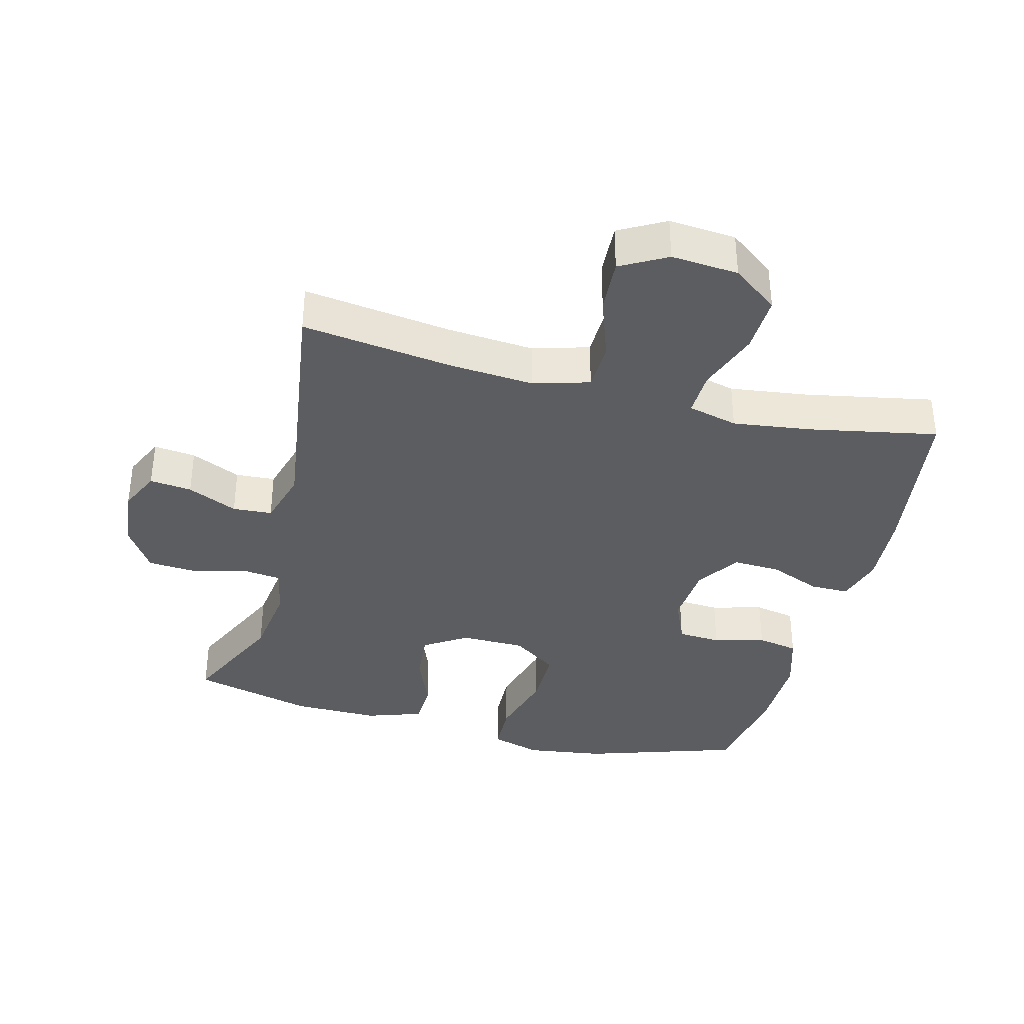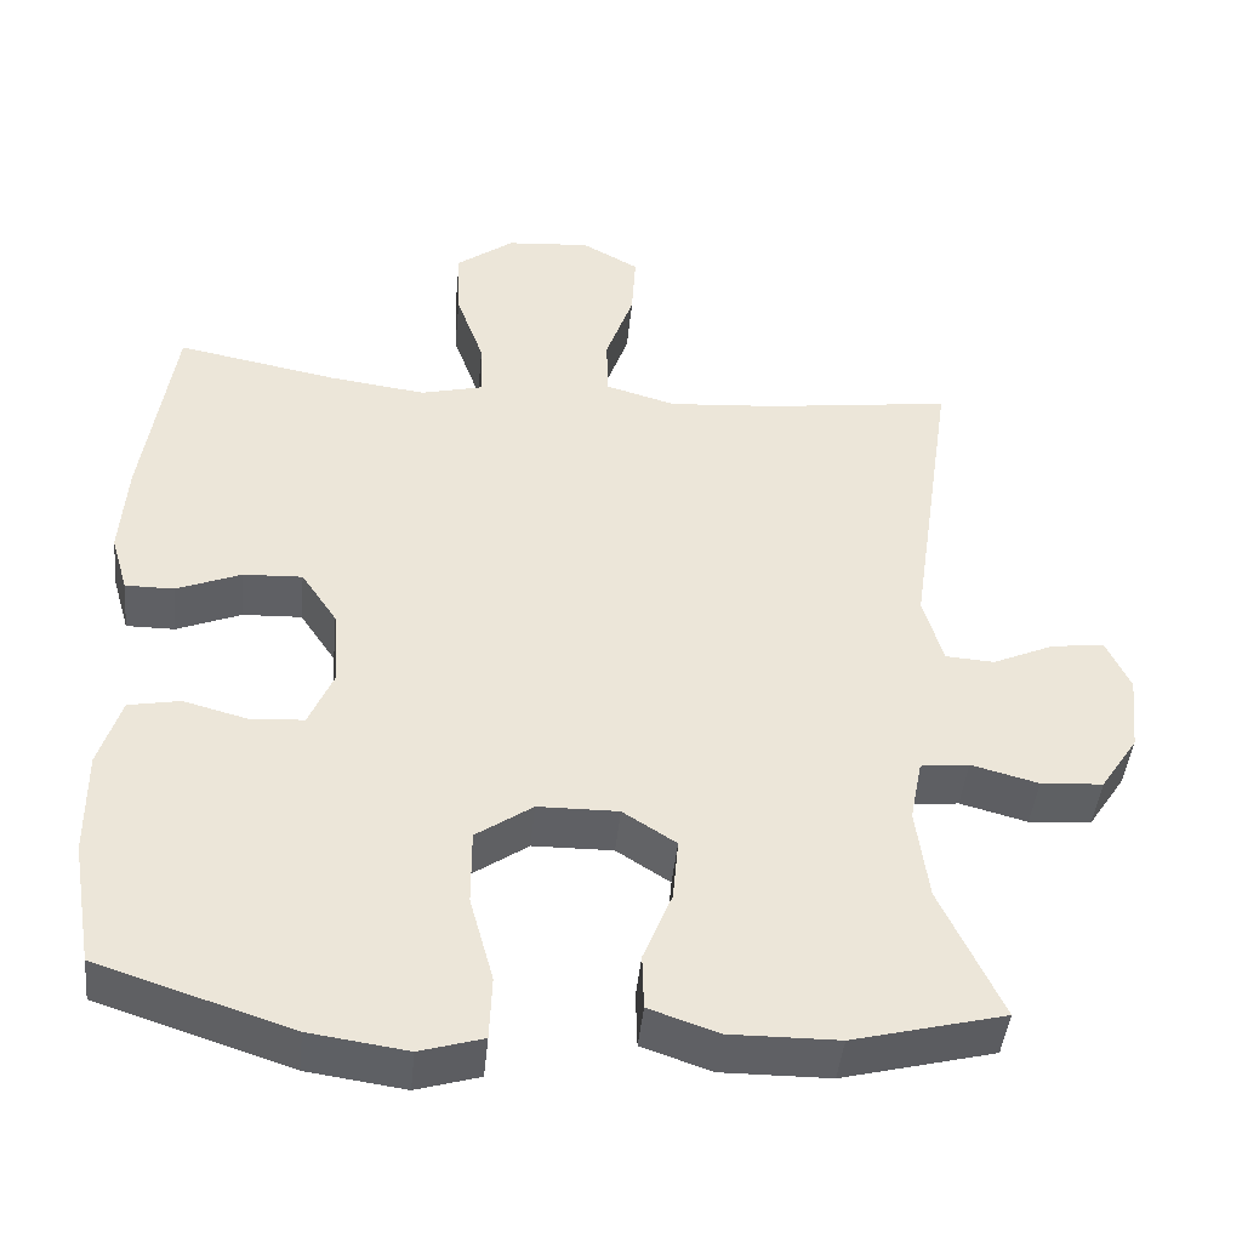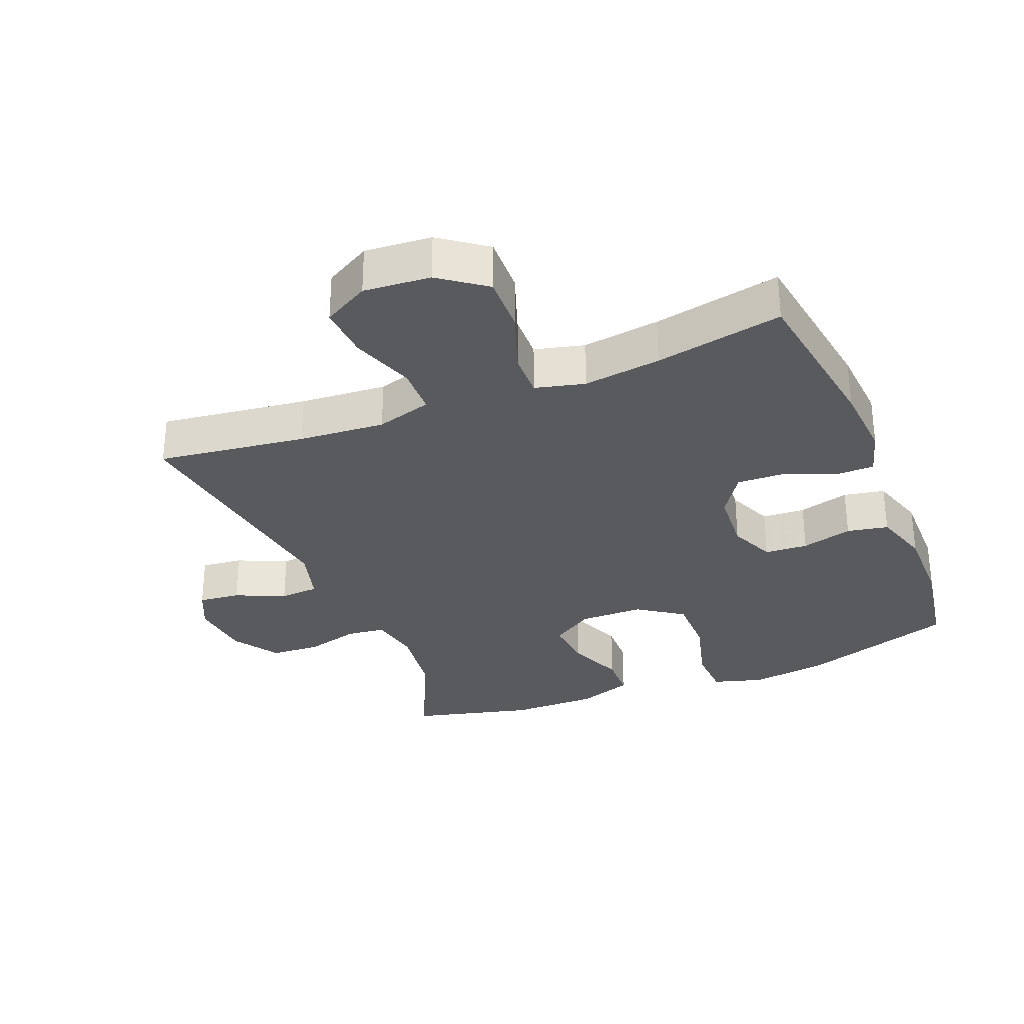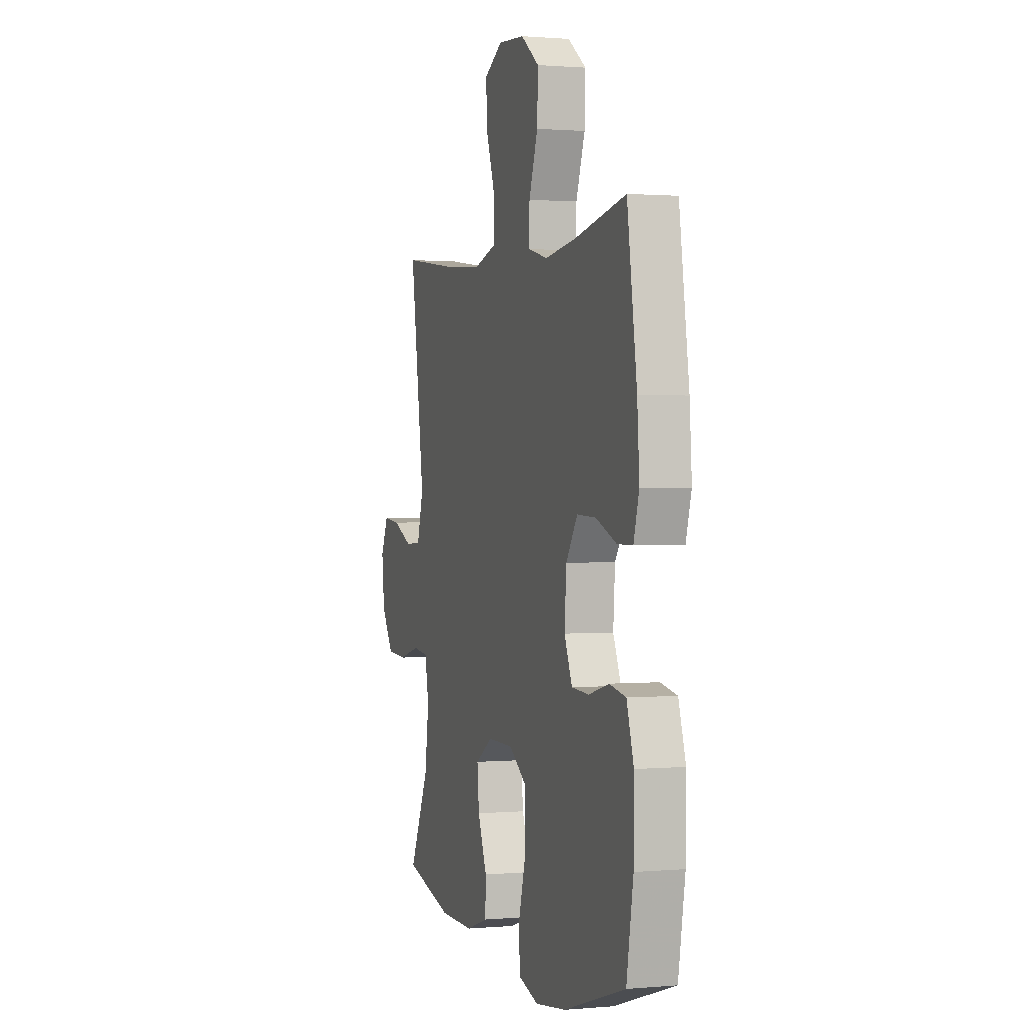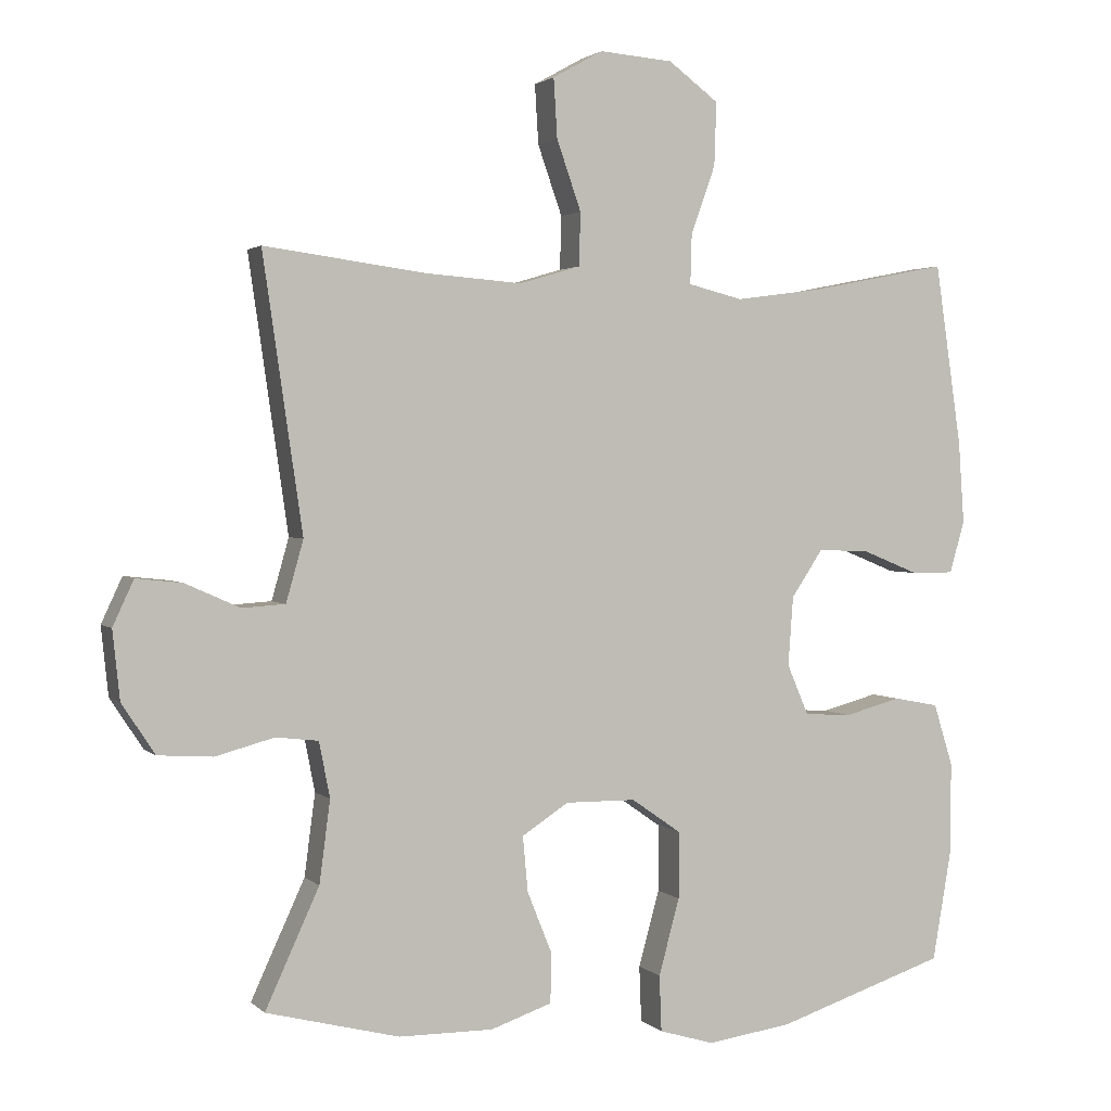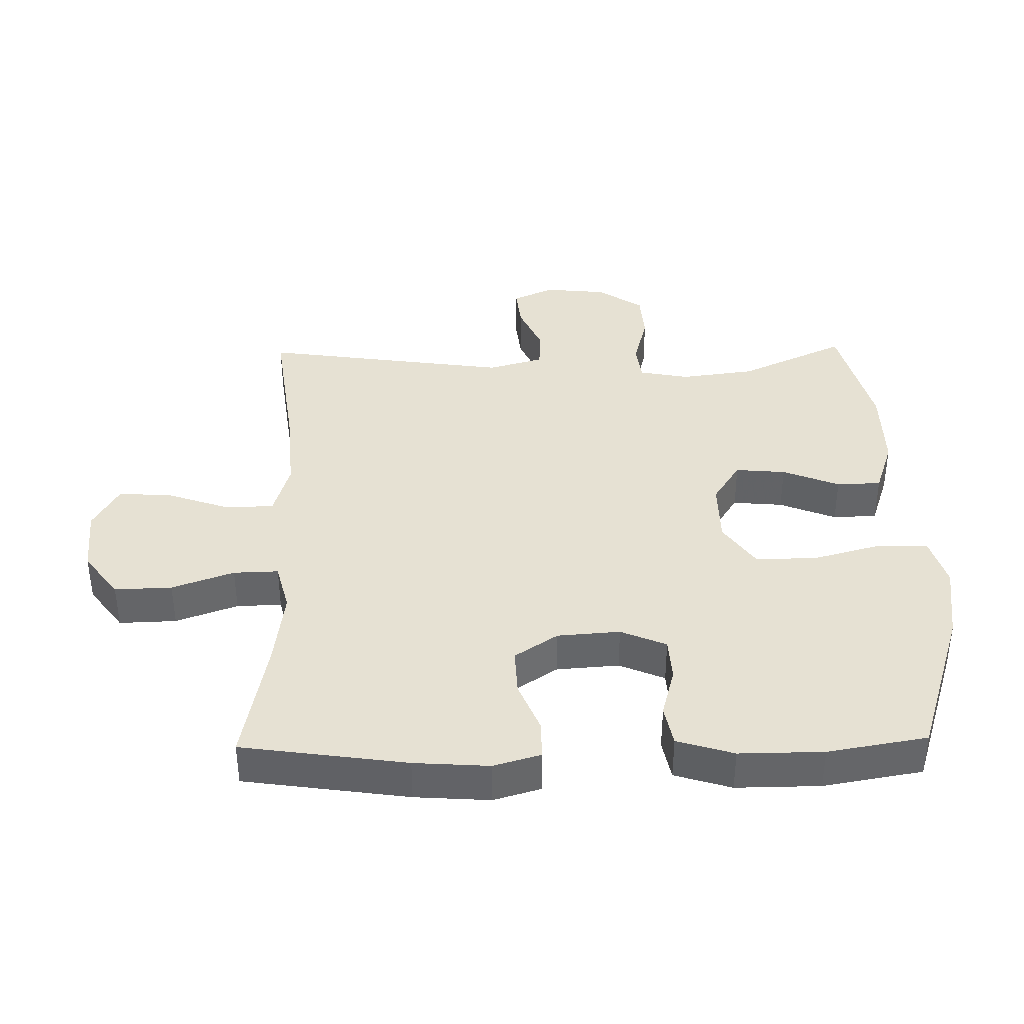
<metadata>
{"format":"obj","ext":"obj","renderer":"f3d","projection":"perspective","resolution":1024,"background":"white","views":[{"elev":-36.6,"azim":-14.6,"up":"+Y"},{"elev":-44.2,"azim":174.4,"up":"+Z"},{"elev":-31.0,"azim":22.1,"up":"+Y"},{"elev":1.0,"azim":72.1,"up":"+Z"},{"elev":2.2,"azim":-21.7,"up":"+Z"},{"elev":38.7,"azim":88.9,"up":"+Y"}]}
</metadata>
<code>
v 0.5 0.07 -0.5
v 0.264 0.07 -0.577
v 0.145 0.07 -0.594
v 0.068 0.07 -0.571
v 0.065 0.07 -0.493
v 0.094 0.07 -0.387
v 0.094 0.07 -0.294
v 0.025 0.07 -0.246
v -0.073 0.07 -0.245
v -0.138 0.07 -0.287
v -0.131 0.07 -0.364
v -0.096 0.07 -0.451
v -0.098 0.07 -0.519
v -0.183 0.07 -0.548
v -0.315 0.07 -0.547
v -0.5 0.07 -0.5
v -0.425 0.07 -0.337
v -0.41 0.07 -0.223
v -0.425 0.07 -0.146
v -0.484 0.07 -0.139
v -0.566 0.07 -0.161
v -0.642 0.07 -0.156
v -0.688 0.07 -0.086
v -0.698 0.07 0.009
v -0.669 0.07 0.072
v -0.605 0.07 0.065
v -0.529 0.07 0.031
v -0.469 0.07 0.035
v -0.445 0.07 0.12
v -0.5 0.07 0.5
v -0.273 0.07 0.47
v -0.141 0.07 0.46
v -0.056 0.07 0.485
v -0.054 0.07 0.559
v -0.088 0.07 0.656
v -0.093 0.07 0.738
v -0.023 0.07 0.777
v 0.079 0.07 0.769
v 0.149 0.07 0.717
v 0.146 0.07 0.629
v 0.112 0.07 0.534
v 0.11 0.07 0.465
v 0.186 0.07 0.446
v 0.305 0.07 0.462
v 0.5 0.07 0.5
v 0.537 0.07 0.247
v 0.545 0.07 0.132
v 0.524 0.07 0.06
v 0.465 0.07 0.06
v 0.386 0.07 0.092
v 0.314 0.07 0.095
v 0.27 0.07 0.029
v 0.263 0.07 -0.067
v 0.293 0.07 -0.137
v 0.359 0.07 -0.141
v 0.437 0.07 -0.12
v 0.5 0.07 -0.132
v 0.527 0.07 -0.219
v 0.526 0.07 -0.348
v 0.5 0 -0.5
v 0.264 0 -0.577
v 0.145 0 -0.594
v 0.068 0 -0.571
v 0.065 0 -0.493
v 0.094 0 -0.387
v 0.094 0 -0.294
v 0.025 0 -0.246
v -0.073 0 -0.245
v -0.138 0 -0.287
v -0.131 0 -0.364
v -0.096 0 -0.451
v -0.098 0 -0.519
v -0.183 0 -0.548
v -0.315 0 -0.547
v -0.5 0 -0.5
v -0.425 0 -0.337
v -0.41 0 -0.223
v -0.425 0 -0.146
v -0.484 0 -0.139
v -0.566 0 -0.161
v -0.642 0 -0.156
v -0.688 0 -0.086
v -0.698 0 0.009
v -0.669 0 0.072
v -0.605 0 0.065
v -0.529 0 0.031
v -0.469 0 0.035
v -0.445 0 0.12
v -0.5 0 0.5
v -0.273 0 0.47
v -0.141 0 0.46
v -0.056 0 0.485
v -0.054 0 0.559
v -0.088 0 0.656
v -0.093 0 0.738
v -0.023 0 0.777
v 0.079 0 0.769
v 0.149 0 0.717
v 0.146 0 0.629
v 0.112 0 0.534
v 0.11 0 0.465
v 0.186 0 0.446
v 0.305 0 0.462
v 0.5 0 0.5
v 0.537 0 0.247
v 0.545 0 0.132
v 0.524 0 0.06
v 0.465 0 0.06
v 0.386 0 0.092
v 0.314 0 0.095
v 0.27 0 0.029
v 0.263 0 -0.067
v 0.293 0 -0.137
v 0.359 0 -0.141
v 0.437 0 -0.12
v 0.5 0 -0.132
v 0.527 0 -0.219
v 0.526 0 -0.348
f 4 5 6
f 3 4 6
f 2 3 6
f 1 2 6
f 59 1 6
f 58 59 6
f 57 58 6
f 56 57 6
f 55 56 6
f 54 55 6 7
f 53 54 7 8
f 52 53 8 9
f 51 52 9 10
f 48 49 50
f 47 48 50
f 46 47 50
f 45 46 50
f 44 45 50
f 43 44 50 51
f 42 43 51 10
f 39 40 41
f 38 39 41
f 37 38 41
f 36 37 41
f 35 36 41
f 34 35 41
f 33 34 41 42
f 32 33 42 10
f 29 30 31
f 31 32 10
f 29 31 10
f 28 29 10
f 25 26 27
f 24 25 27
f 23 24 27
f 22 23 27
f 21 22 27
f 20 21 27
f 19 20 27 28
f 15 16 17
f 14 15 17
f 13 14 17
f 12 13 17
f 11 12 17
f 11 17 18
f 19 28 10 11
f 11 18 19
f 65 64 63
f 65 63 62
f 65 62 61
f 65 61 60
f 65 60 118
f 65 118 117
f 65 117 116
f 65 116 115
f 65 115 114
f 66 65 114 113
f 67 66 113 112
f 68 67 112 111
f 69 68 111 110
f 109 108 107
f 109 107 106
f 109 106 105
f 109 105 104
f 109 104 103
f 110 109 103 102
f 69 110 102 101
f 100 99 98
f 100 98 97
f 100 97 96
f 100 96 95
f 100 95 94
f 100 94 93
f 101 100 93 92
f 69 101 92 91
f 90 89 88
f 69 91 90
f 69 90 88
f 69 88 87
f 86 85 84
f 86 84 83
f 86 83 82
f 86 82 81
f 86 81 80
f 86 80 79
f 87 86 79 78
f 76 75 74
f 76 74 73
f 76 73 72
f 76 72 71
f 76 71 70
f 77 76 70
f 70 69 87 78
f 78 77 70
f 1 60 61 2
f 2 61 62 3
f 3 62 63 4
f 4 63 64 5
f 5 64 65 6
f 6 65 66 7
f 7 66 67 8
f 8 67 68 9
f 9 68 69 10
f 10 69 70 11
f 11 70 71 12
f 12 71 72 13
f 13 72 73 14
f 14 73 74 15
f 15 74 75 16
f 16 75 76 17
f 17 76 77 18
f 18 77 78 19
f 19 78 79 20
f 20 79 80 21
f 21 80 81 22
f 22 81 82 23
f 23 82 83 24
f 24 83 84 25
f 25 84 85 26
f 26 85 86 27
f 27 86 87 28
f 28 87 88 29
f 29 88 89 30
f 30 89 90 31
f 31 90 91 32
f 32 91 92 33
f 33 92 93 34
f 34 93 94 35
f 35 94 95 36
f 36 95 96 37
f 37 96 97 38
f 38 97 98 39
f 39 98 99 40
f 40 99 100 41
f 41 100 101 42
f 42 101 102 43
f 43 102 103 44
f 44 103 104 45
f 45 104 105 46
f 46 105 106 47
f 47 106 107 48
f 48 107 108 49
f 49 108 109 50
f 50 109 110 51
f 51 110 111 52
f 52 111 112 53
f 53 112 113 54
f 54 113 114 55
f 55 114 115 56
f 56 115 116 57
f 57 116 117 58
f 58 117 118 59
f 59 118 60 1

</code>
